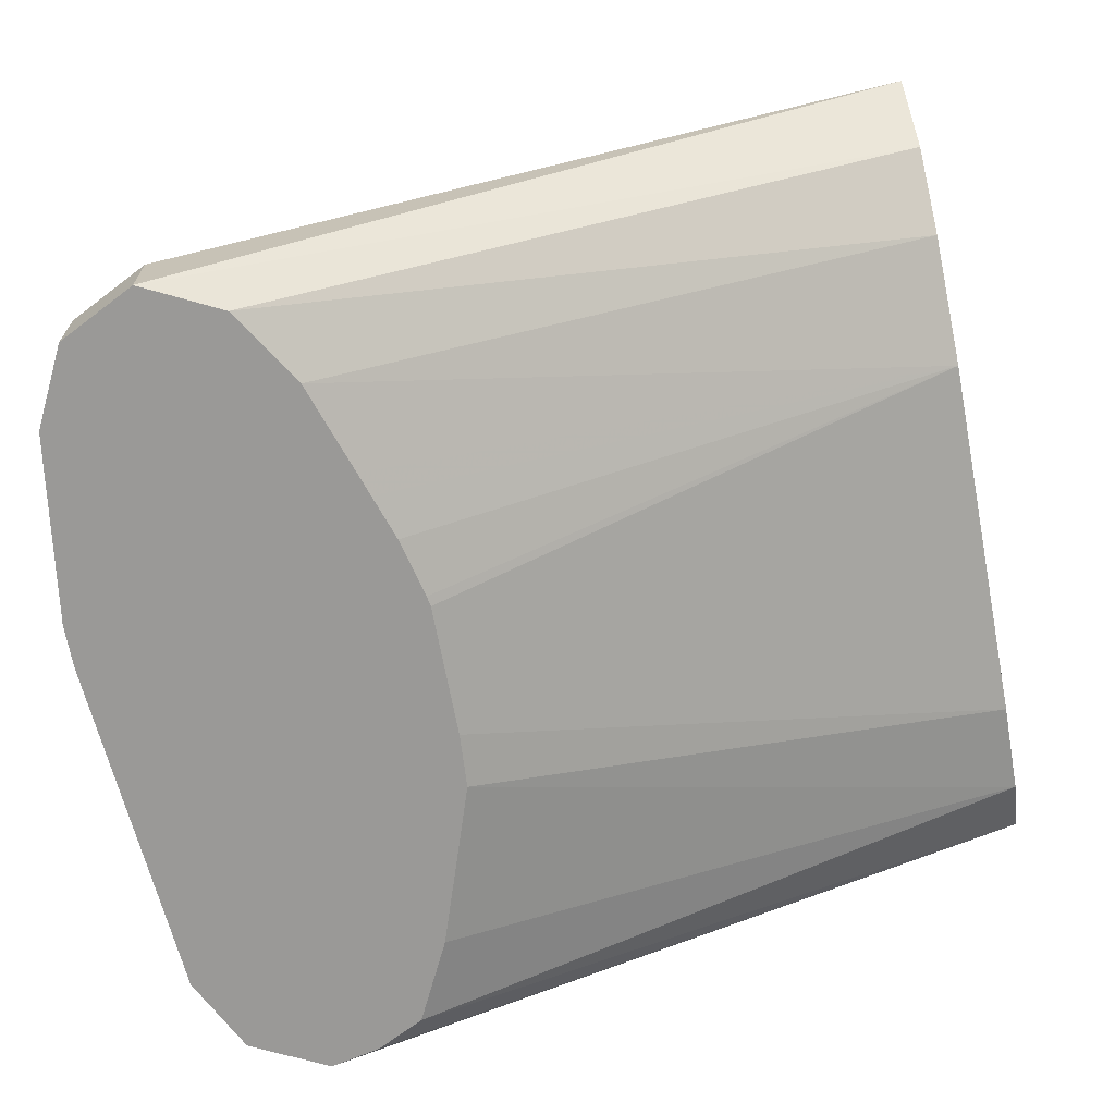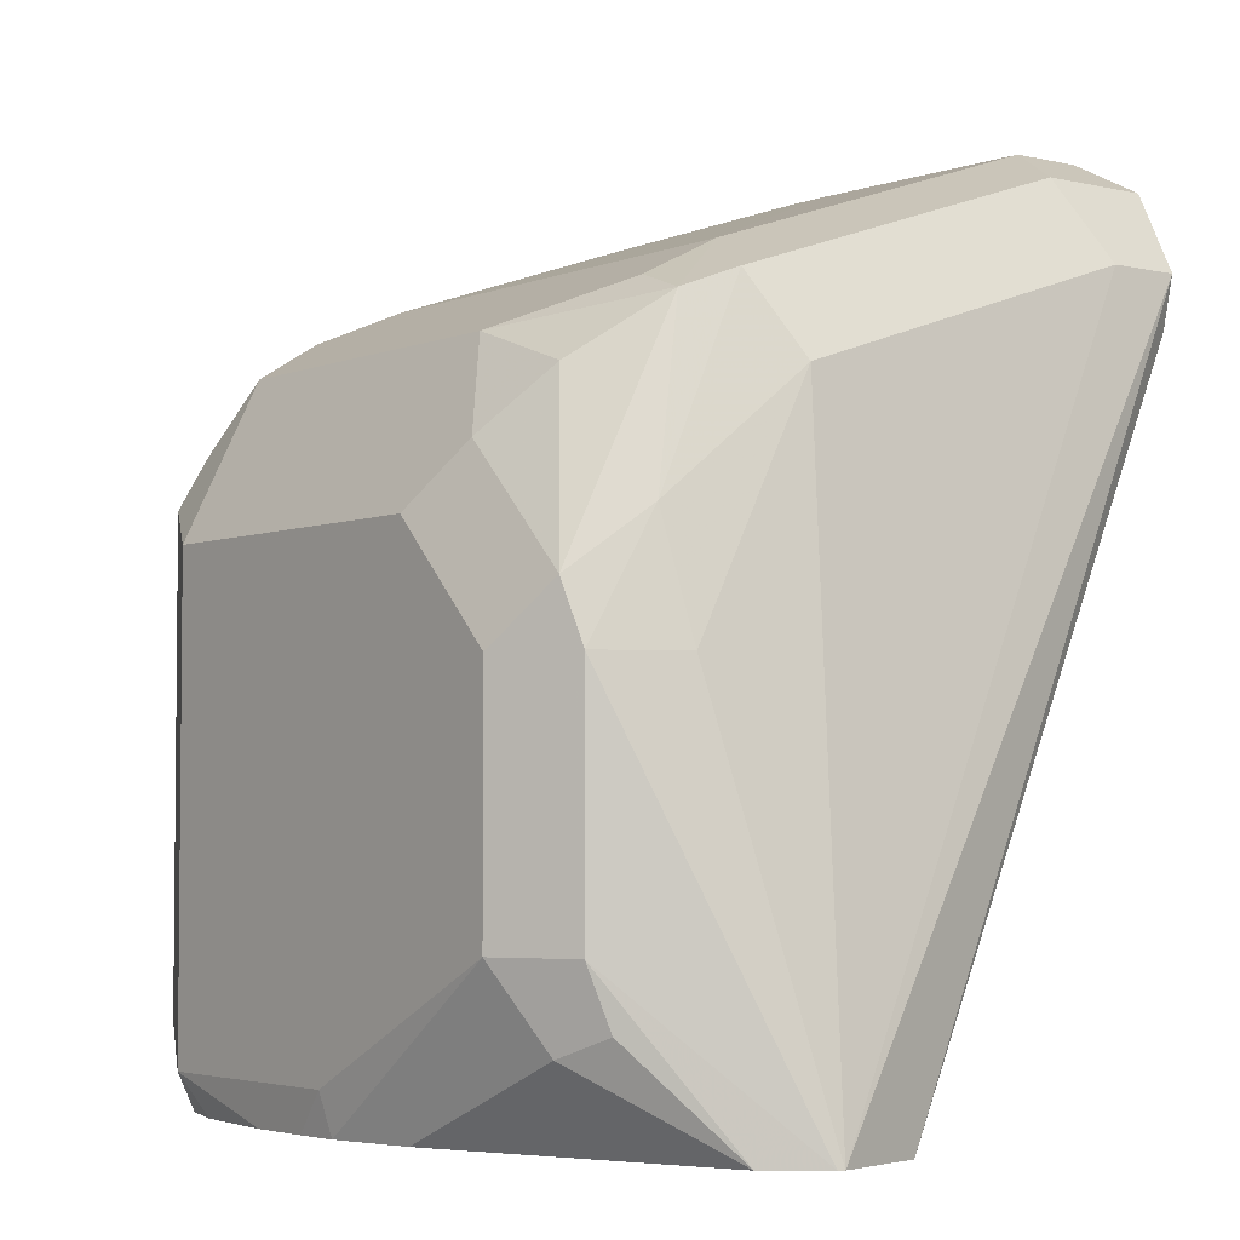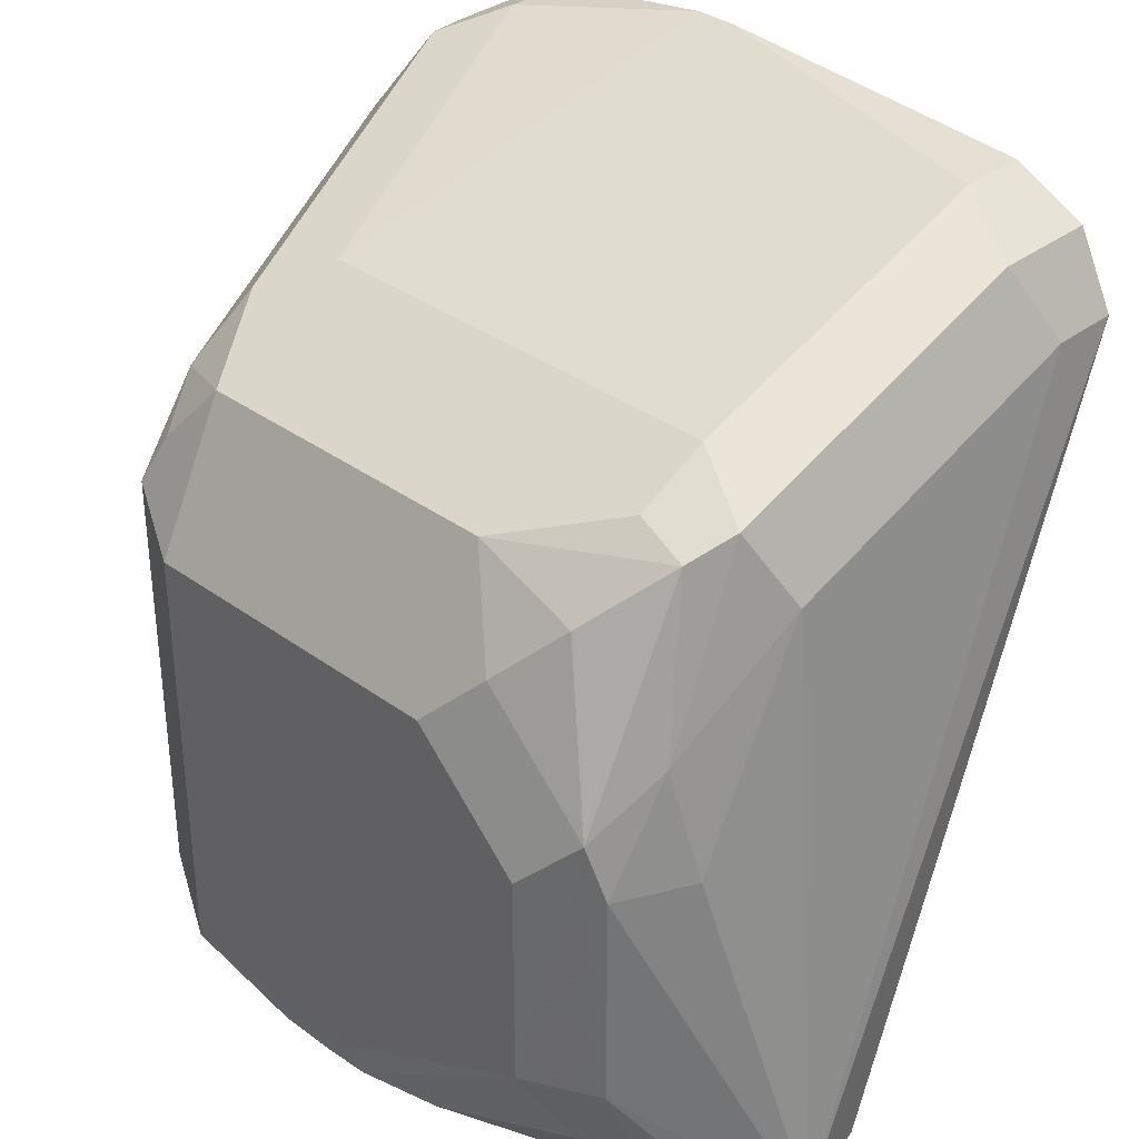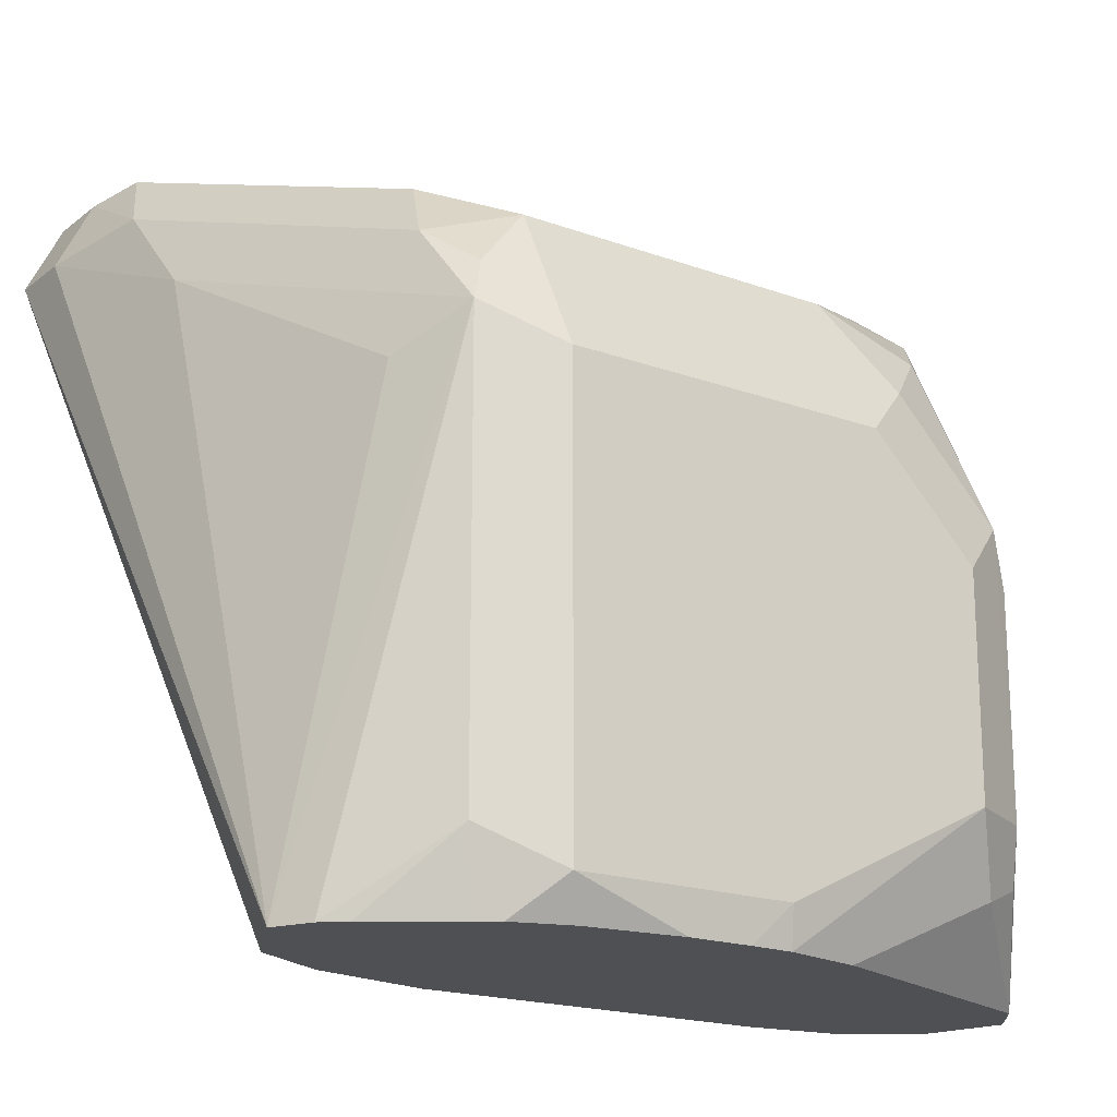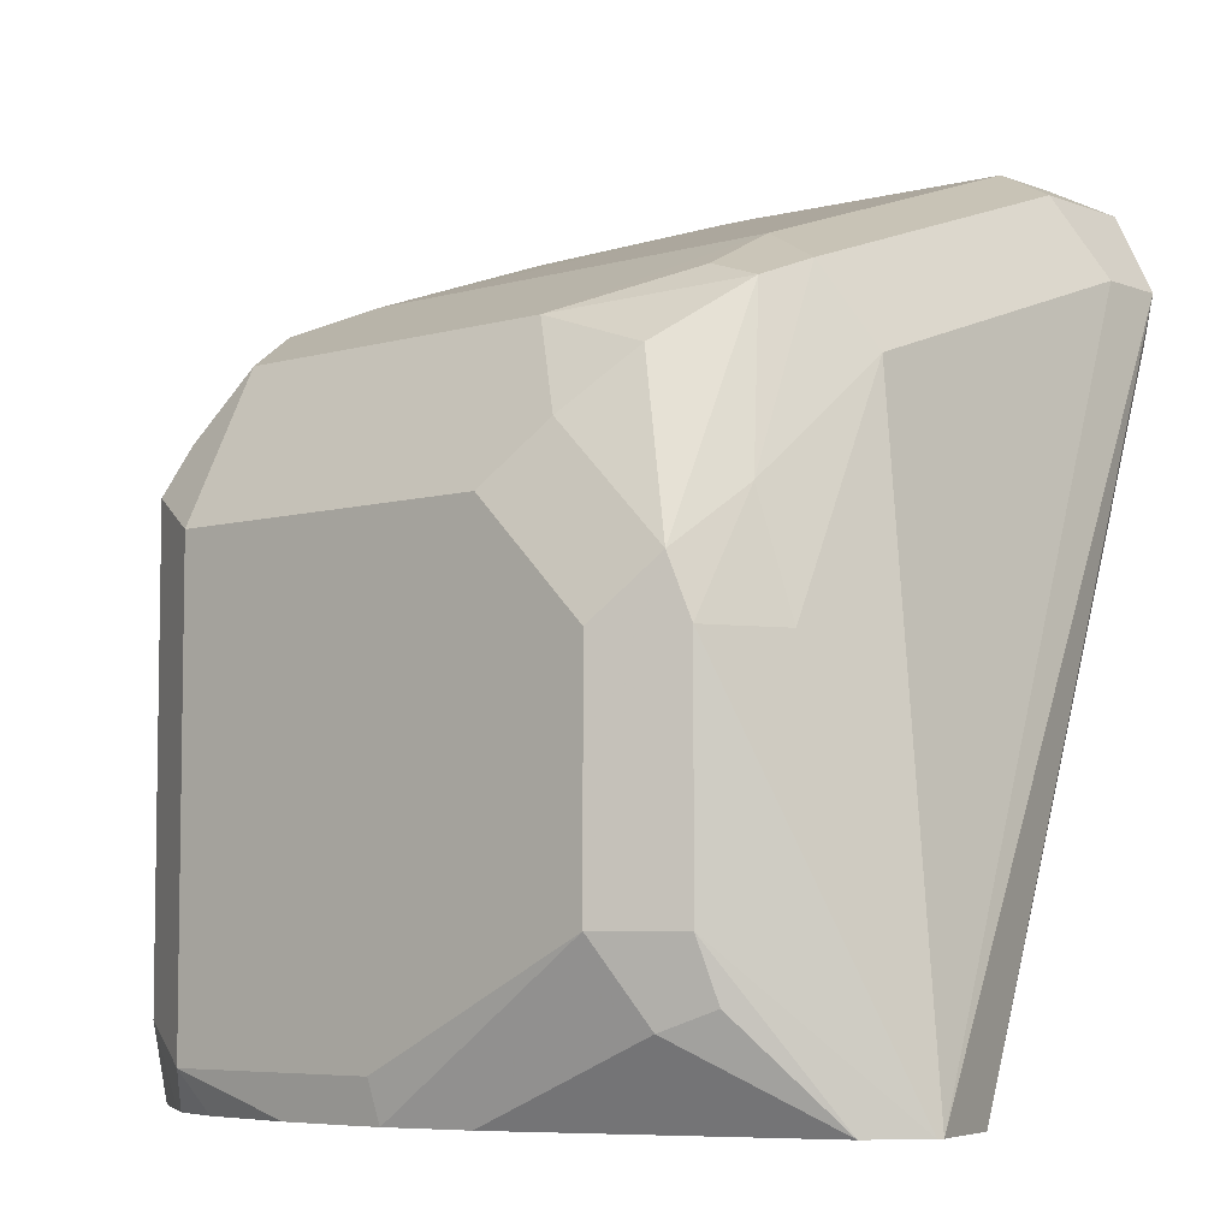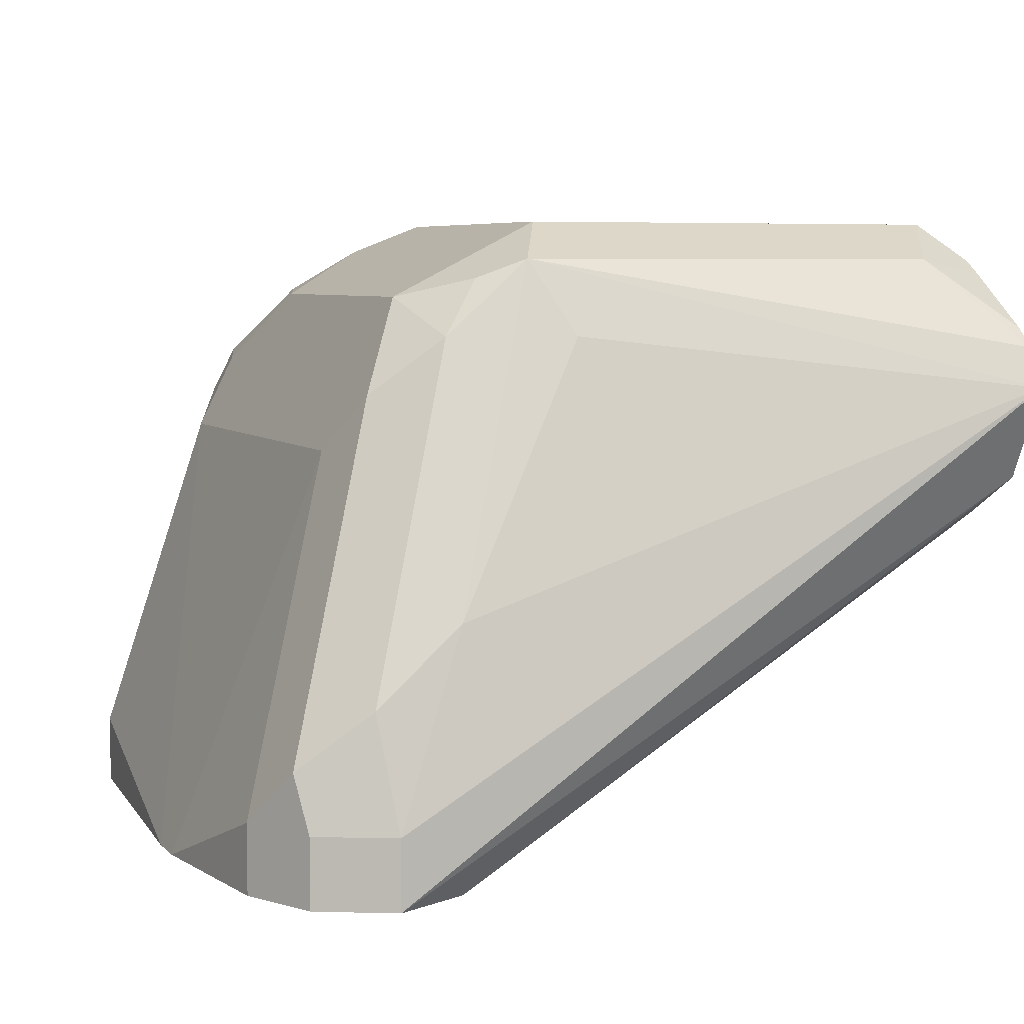
<metadata>
{"format":"obj","ext":"obj","renderer":"f3d","projection":"perspective","resolution":1024,"background":"white","views":[{"elev":-69.0,"azim":100.7,"up":"+Y"},{"elev":-3.8,"azim":-127.7,"up":"+Z"},{"elev":34.3,"azim":-135.5,"up":"+Z"},{"elev":-18.7,"azim":145.0,"up":"+Z"},{"elev":-6.0,"azim":-138.9,"up":"+Z"},{"elev":5.8,"azim":67.5,"up":"+Y"}]}
</metadata>
<code>
v 0.09597 0.2817 -0.2577
v 0.09739 0.2435 -0.1391
v 0.1043 0.2087 -0.1252
v 0.1043 0.1958 -0.1252
v 0.08712 0.264 -0.2577
v 0.09229 0.2893 -0.2577
v 0.07652 0.3061 -0.16
v 0.08346 0.2922 -0.167
v 0.09913 0.2296 -0.1226
v 0.09739 0.2087 -0.1113
v 0.09739 0.1958 -0.1113
v 0.09739 0.1958 -0.1391
v 0.07249 0.2556 -0.2577
v 0.08831 0.2929 -0.2577
v 0.07652 0.3061 -0.2435
v 0.07304 0.3026 -0.1513
v 0.07826 0.2922 -0.1435
v 0.0626 0.313 -0.167
v 0.0626 0.3061 -0.153
v 0.0626 0.2991 -0.1391
v 0.09391 0.2191 -0.1096
v 0.07304 0.2817 -0.1304
v 0.08878 0.1958 -0.107
v 0.08346 0.1958 -0.1479
v 0.04902 0.2504 -0.2577
v 0.07367 0.3032 -0.2577
v 0.06989 0.3058 -0.2577
v 0.0626 0.313 -0.2504
v 1.214e-05 0.313 -0.167
v -0.01043 0.3078 -0.1565
v 1.214e-05 0.2991 -0.1391
v 0.08346 0.2087 -0.1044
v 0.0626 0.2713 -0.1252
v -0.02085 0.2713 -0.1252
v 0.08346 0.1958 -0.1044
v 0.06689 0.1958 -0.1534
v 0.0626 0.1958 -0.1549
v 0.05437 0.1958 -0.1576
v 0.0436 0.1958 -0.1602
v 0.04173 0.1958 -0.1605
v -0.02085 0.2504 -0.2577
v 0.05896 0.3094 -0.2577
v 0.04027 0.3116 -0.2577
v 0.02088 0.313 -0.2504
v -0.02085 0.313 -0.1878
v -0.0313 0.3078 -0.1774
v -0.02085 0.3 -0.1461
v -0.0313 0.287 -0.1357
v -0.02085 0.2852 -0.1322
v 0.04969 0.1958 -0.09952
v -0.03478 0.2783 -0.1322
v -0.03478 0.2157 -0.1113
v -0.02085 0.2087 -0.1044
v 0.04173 0.1958 -0.09952
v 0.01784 0.1958 -0.1605
v 0.007976 0.1958 -0.1599
v -0.03901 0.2532 -0.2577
v 0.02815 0.3116 -0.2577
v 0.01997 0.3112 -0.2577
v -0.02085 0.313 -0.2295
v -0.03478 0.3061 -0.2295
v -0.03478 0.3061 -0.1878
v -0.03652 0.2948 -0.167
v -0.04174 0.2713 -0.1461
v -0.03376 0.1958 -0.1108
v -0.04174 0.2087 -0.1252
v -0.03478 0.1958 -0.1113
v -0.02085 0.1958 -0.1044
v -0.02085 0.1958 -0.1501
v -0.02681 0.1958 -0.1471
v -0.03543 0.1958 -0.1428
v -0.04586 0.2577 -0.2577
v 0.004684 0.3078 -0.2577
v -0.02782 0.3061 -0.2435
v -0.03652 0.3026 -0.24
v -0.04838 0.2879 -0.2577
v -0.05531 0.2791 -0.2577
v -0.05582 0.2781 -0.2577
v -0.04174 0.2922 -0.1878
v -0.04174 0.1958 -0.1252
v -0.03975 0.1958 -0.1342
v -0.05154 0.2615 -0.2577
f 41 55 56
f 30 45 46
f 30 46 47
f 30 47 31
f 31 47 48
f 31 48 49
f 31 49 34
f 32 33 50
f 32 50 35
f 33 54 50
f 34 48 51
f 34 51 52
f 34 52 53
f 34 53 54
f 41 56 57
f 29 45 30
f 33 34 54
f 34 49 48
f 25 37 38
f 28 43 58
f 20 31 22
f 44 58 59
f 21 22 33
f 21 33 32
f 21 32 23
f 22 31 34
f 22 34 33
f 28 58 44
f 23 32 35
f 25 36 37
f 25 38 39
f 25 39 40
f 25 40 55
f 25 55 41
f 27 42 28
f 28 42 43
f 24 36 25
f 44 59 60
f 60 73 74
f 46 61 62
f 61 75 76
f 61 76 77
f 61 77 62
f 62 77 78
f 62 78 79
f 62 79 63
f 63 79 64
f 64 79 78
f 64 78 66
f 66 78 80
f 71 81 82
f 71 82 72
f 73 76 74
f 74 76 75
f 78 82 80
f 80 82 81
f 20 30 31
f 61 74 75
f 45 60 46
f 60 74 61
f 57 71 72
f 46 62 63
f 46 63 48
f 46 48 47
f 46 60 61
f 48 63 51
f 51 63 64
f 51 64 66
f 51 66 52
f 52 65 53
f 52 66 80
f 52 80 67
f 52 67 65
f 53 65 68
f 53 68 54
f 56 69 57
f 57 69 70
f 57 70 71
f 59 73 60
f 19 30 20
f 12 24 13
f 18 29 30
f 1 14 6
f 1 6 7
f 1 7 8
f 1 8 2
f 2 9 3
f 2 8 7
f 2 7 9
f 1 26 14
f 3 9 10
f 3 11 4
f 4 11 23
f 4 23 35
f 4 35 50
f 4 50 54
f 4 54 68
f 4 68 65
f 3 10 11
f 4 65 67
f 1 27 26
f 1 43 42
f 1 2 3
f 1 3 4
f 1 4 5
f 1 5 13
f 18 30 19
f 1 25 41
f 1 41 57
f 1 42 27
f 1 57 72
f 1 82 78
f 1 78 77
f 1 77 76
f 1 76 73
f 1 73 59
f 1 59 58
f 1 58 43
f 1 72 82
f 4 67 80
f 1 13 25
f 4 81 71
f 7 20 16
f 9 21 10
f 9 17 22
f 9 22 21
f 10 21 23
f 10 23 11
f 13 24 25
f 7 19 20
f 14 26 15
f 15 27 28
f 16 20 17
f 17 20 22
f 18 28 44
f 18 60 45
f 18 45 29
f 4 80 81
f 15 26 27
f 7 18 19
f 18 44 60
f 7 15 28
f 7 28 18
f 4 70 69
f 4 56 55
f 4 55 40
f 4 40 39
f 4 39 38
f 4 38 37
f 4 37 36
f 4 69 56
f 4 24 12
f 7 17 9
f 4 36 24
f 7 16 17
f 4 71 70
f 6 14 15
f 5 12 13
f 6 15 7
f 4 12 5

</code>
